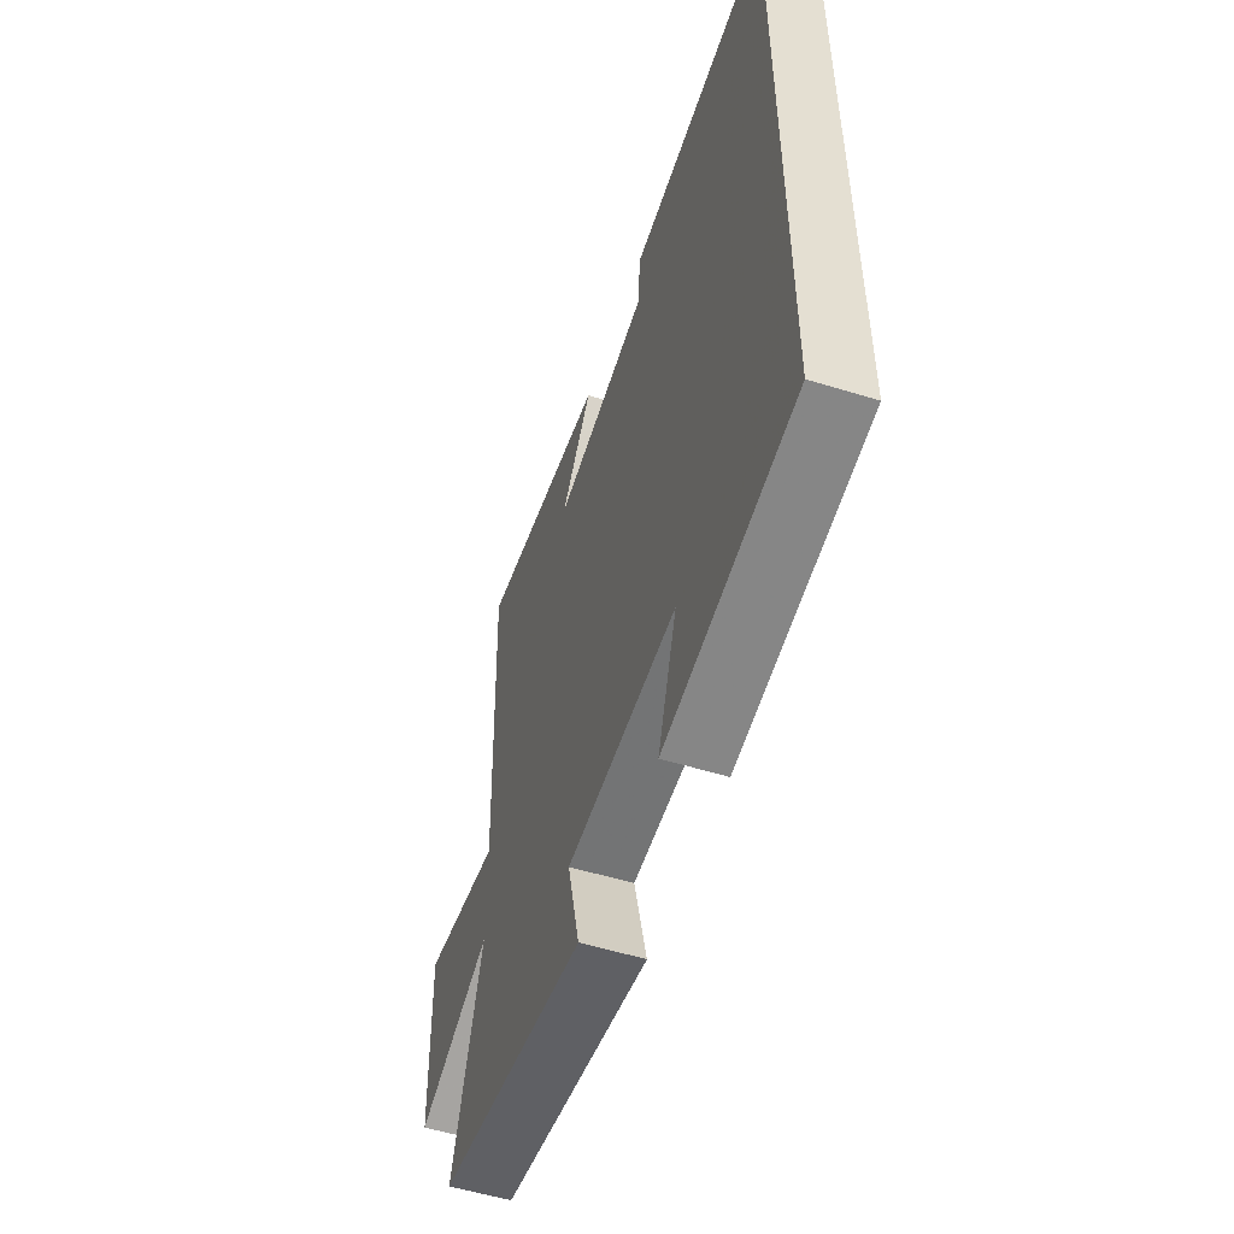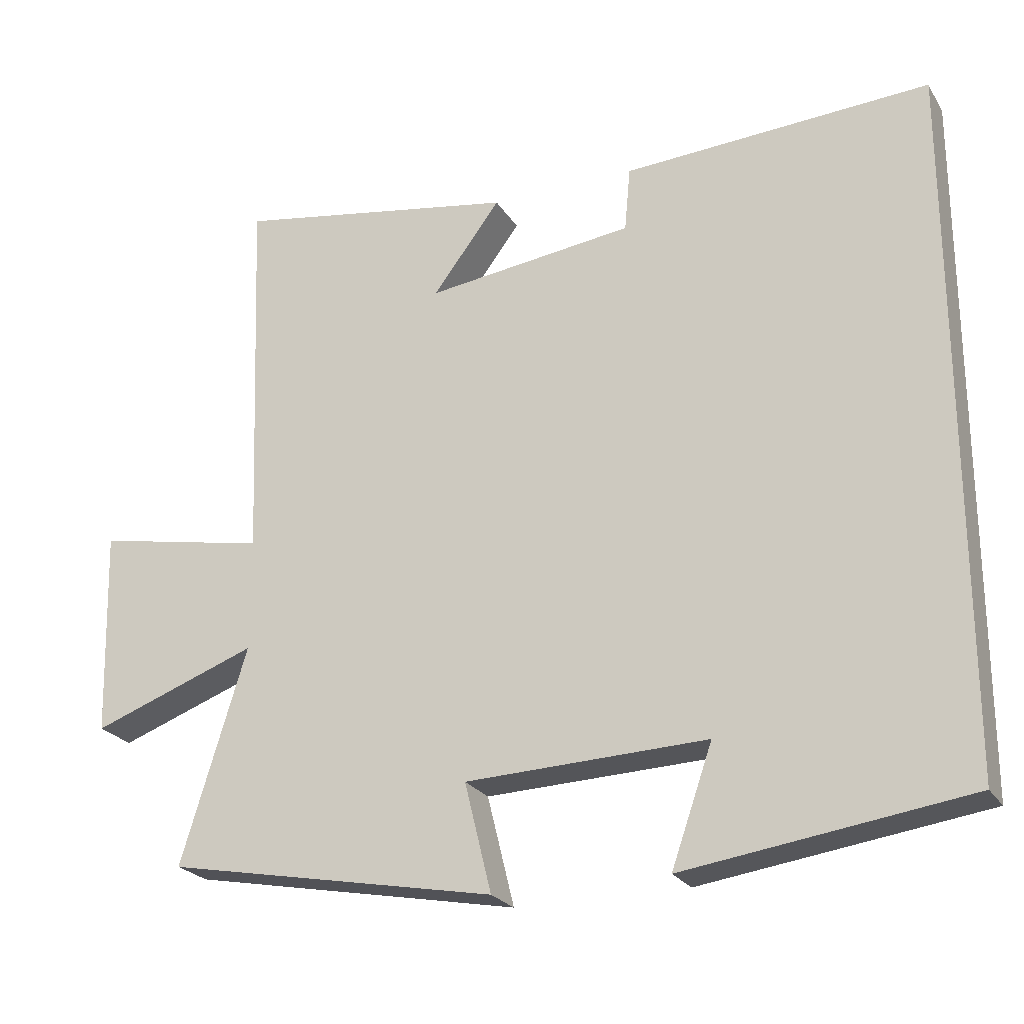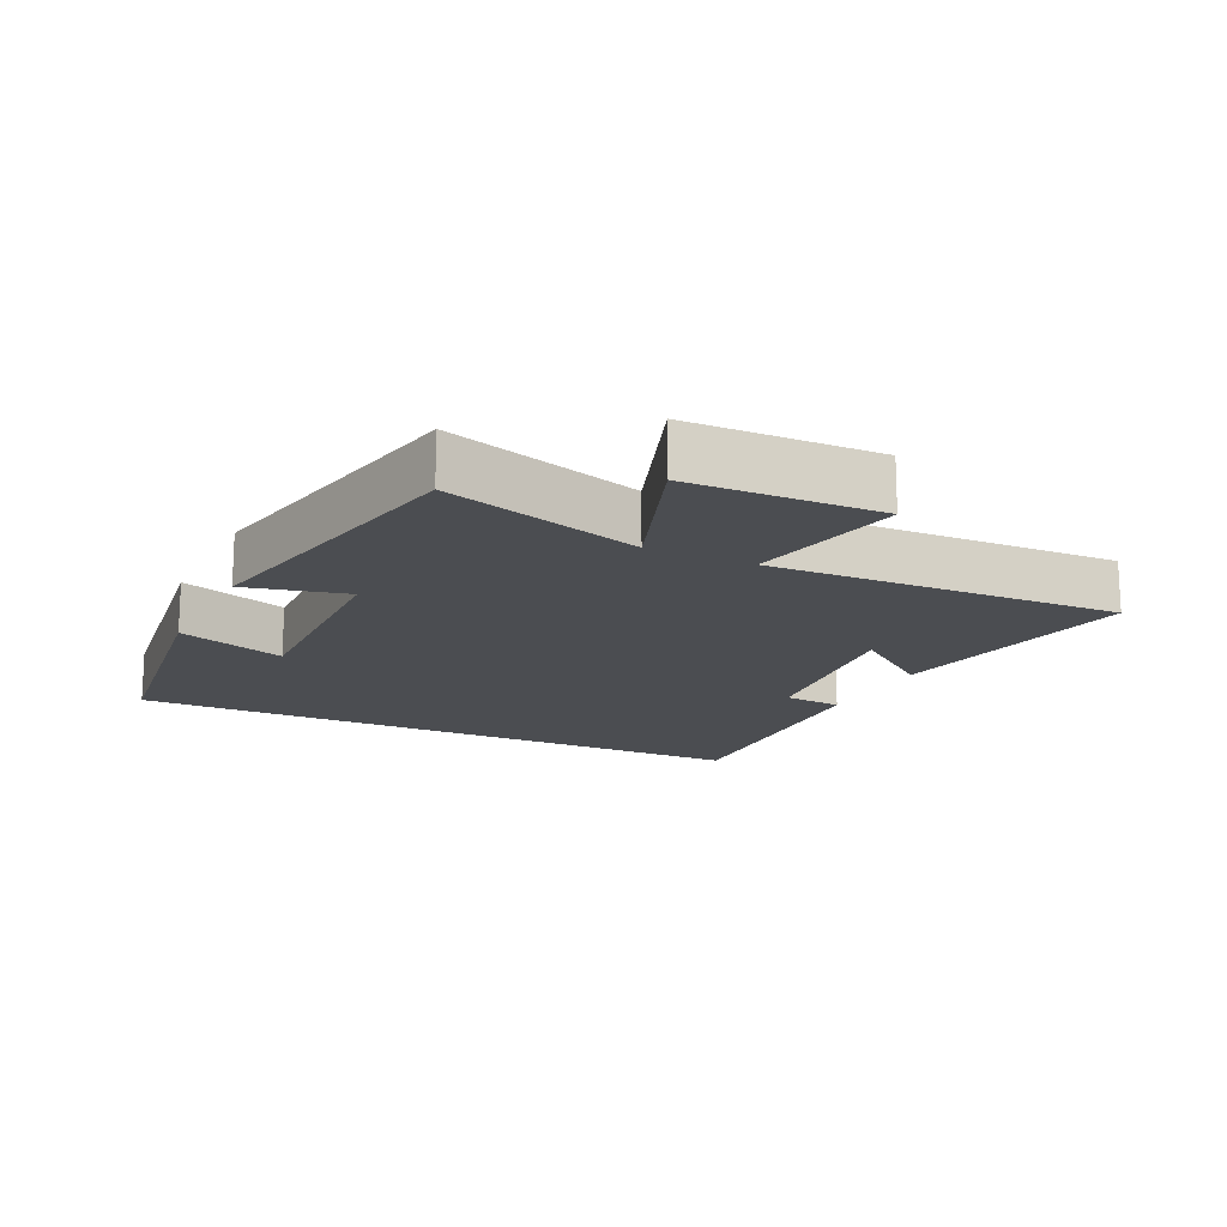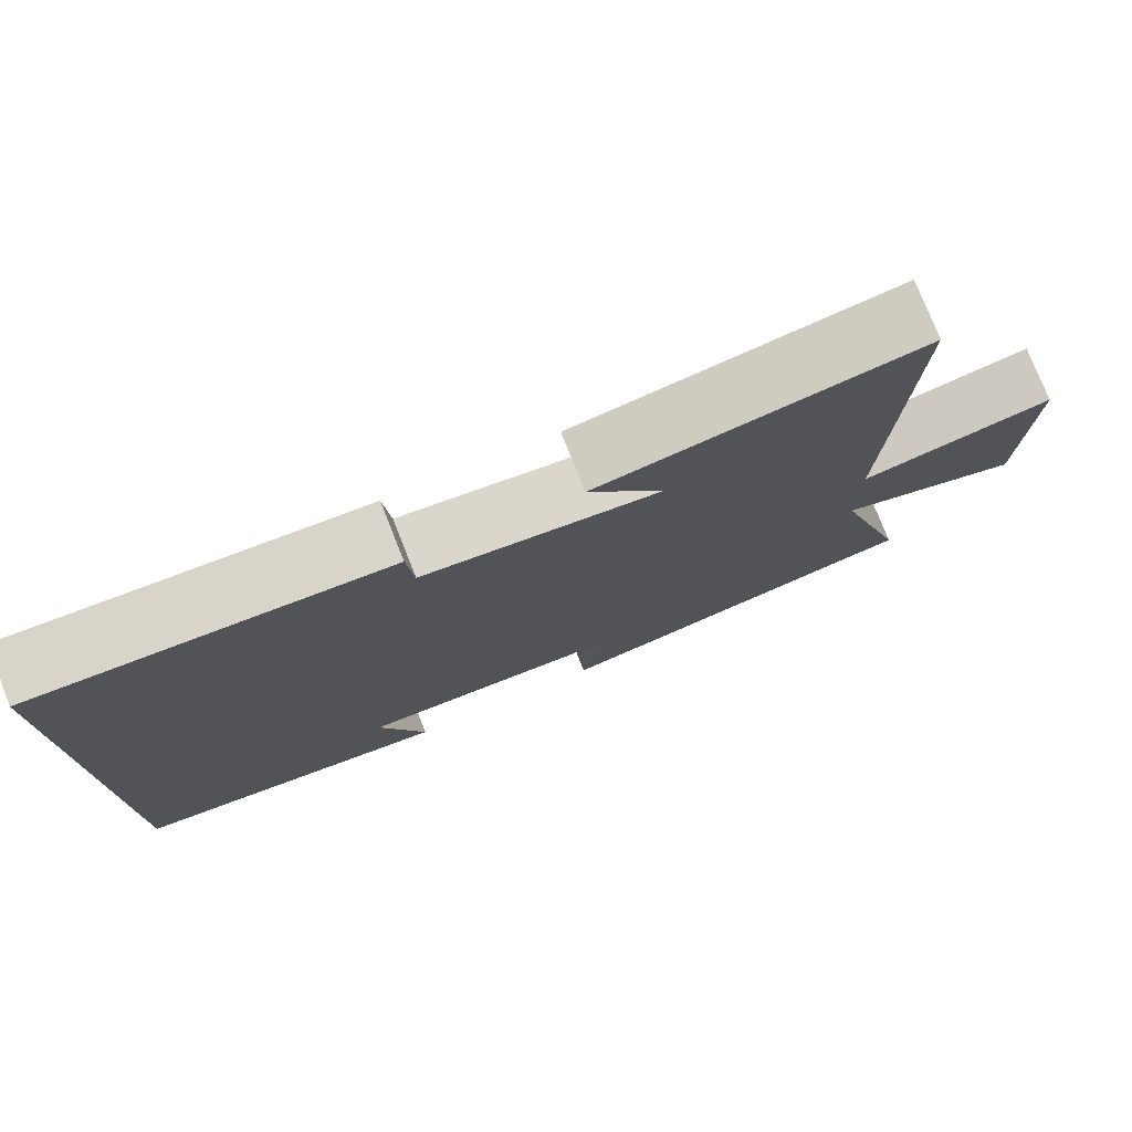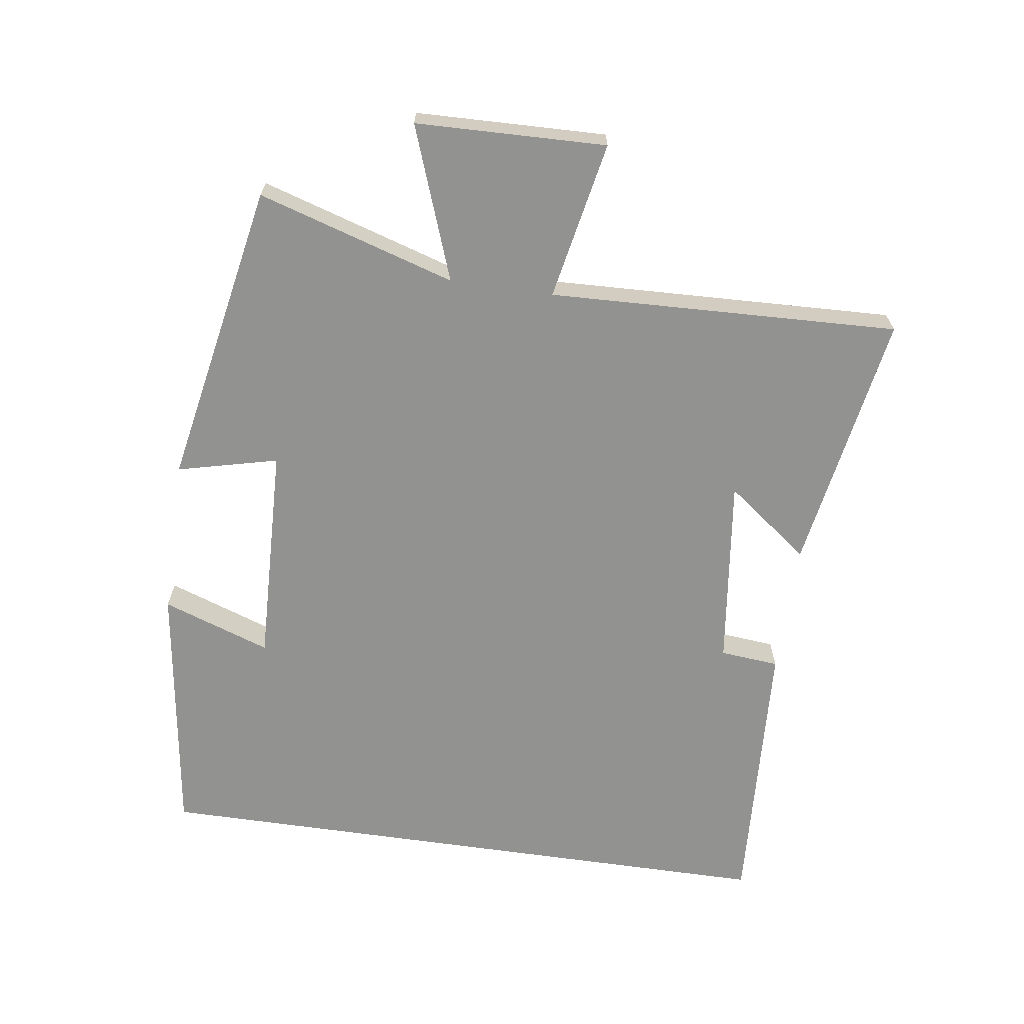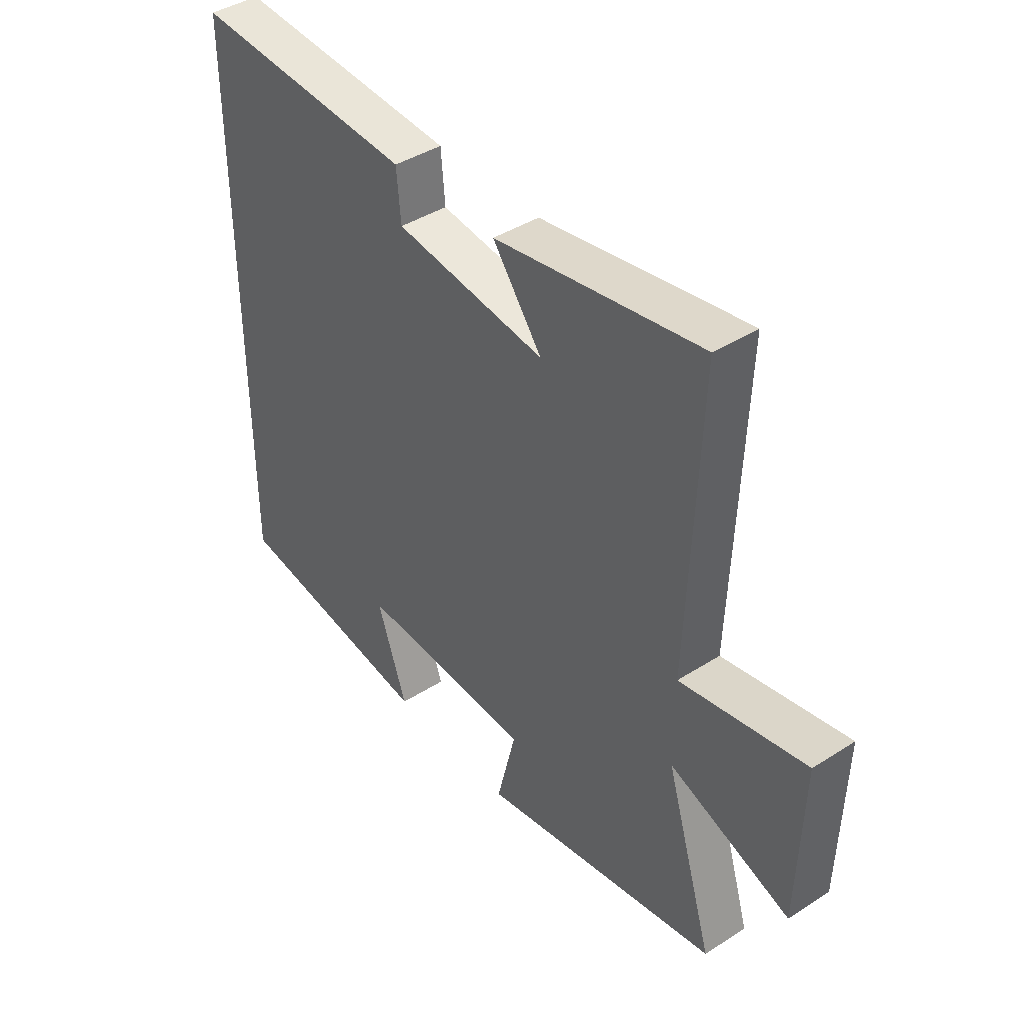
<metadata>
{"format":"obj","ext":"obj","renderer":"f3d","projection":"perspective","resolution":1024,"background":"white","views":[{"elev":-54.0,"azim":71.7,"up":"+Z"},{"elev":-23.9,"azim":24.2,"up":"+Z"},{"elev":-15.8,"azim":-116.0,"up":"+Y"},{"elev":76.9,"azim":158.4,"up":"+Z"},{"elev":-66.2,"azim":-98.2,"up":"+Y"},{"elev":41.6,"azim":-127.7,"up":"+Z"}]}
</metadata>
<code>
v 0.5 0.07 -0.444
v 0.108 0.07 -0.5
v 0.165 0.07 -0.337
v -0.169 0.07 -0.349
v -0.132 0.07 -0.5
v -0.591 0.07 -0.413
v -0.5 0.07 -0.116
v -0.73 0.07 -0.2
v -0.738 0.07 0.086
v -0.5 0.07 0.04
v -0.52 0.07 0.566
v -0.127 0.07 0.5
v -0.221 0.07 0.375
v 0.067 0.07 0.411
v 0.075 0.07 0.5
v 0.5 0.07 0.524
v 0.5 0 -0.444
v 0.108 0 -0.5
v 0.165 0 -0.337
v -0.169 0 -0.349
v -0.132 0 -0.5
v -0.591 0 -0.413
v -0.5 0 -0.116
v -0.73 0 -0.2
v -0.738 0 0.086
v -0.5 0 0.04
v -0.52 0 0.566
v -0.127 0 0.5
v -0.221 0 0.375
v 0.067 0 0.411
v 0.075 0 0.5
v 0.5 0 0.524
f 14 15 16 1
f 13 14 1
f 10 11 12 13
f 10 13 1
f 7 8 9 10
f 7 10 1
f 4 5 6 7
f 3 4 7
f 3 7 1
f 1 2 3
f 17 32 31 30
f 17 30 29
f 29 28 27 26
f 17 29 26
f 26 25 24 23
f 17 26 23
f 23 22 21 20
f 23 20 19
f 17 23 19
f 19 18 17
f 1 17 18 2
f 2 18 19 3
f 3 19 20 4
f 4 20 21 5
f 5 21 22 6
f 6 22 23 7
f 7 23 24 8
f 8 24 25 9
f 9 25 26 10
f 10 26 27 11
f 11 27 28 12
f 12 28 29 13
f 13 29 30 14
f 14 30 31 15
f 15 31 32 16
f 16 32 17 1

</code>
